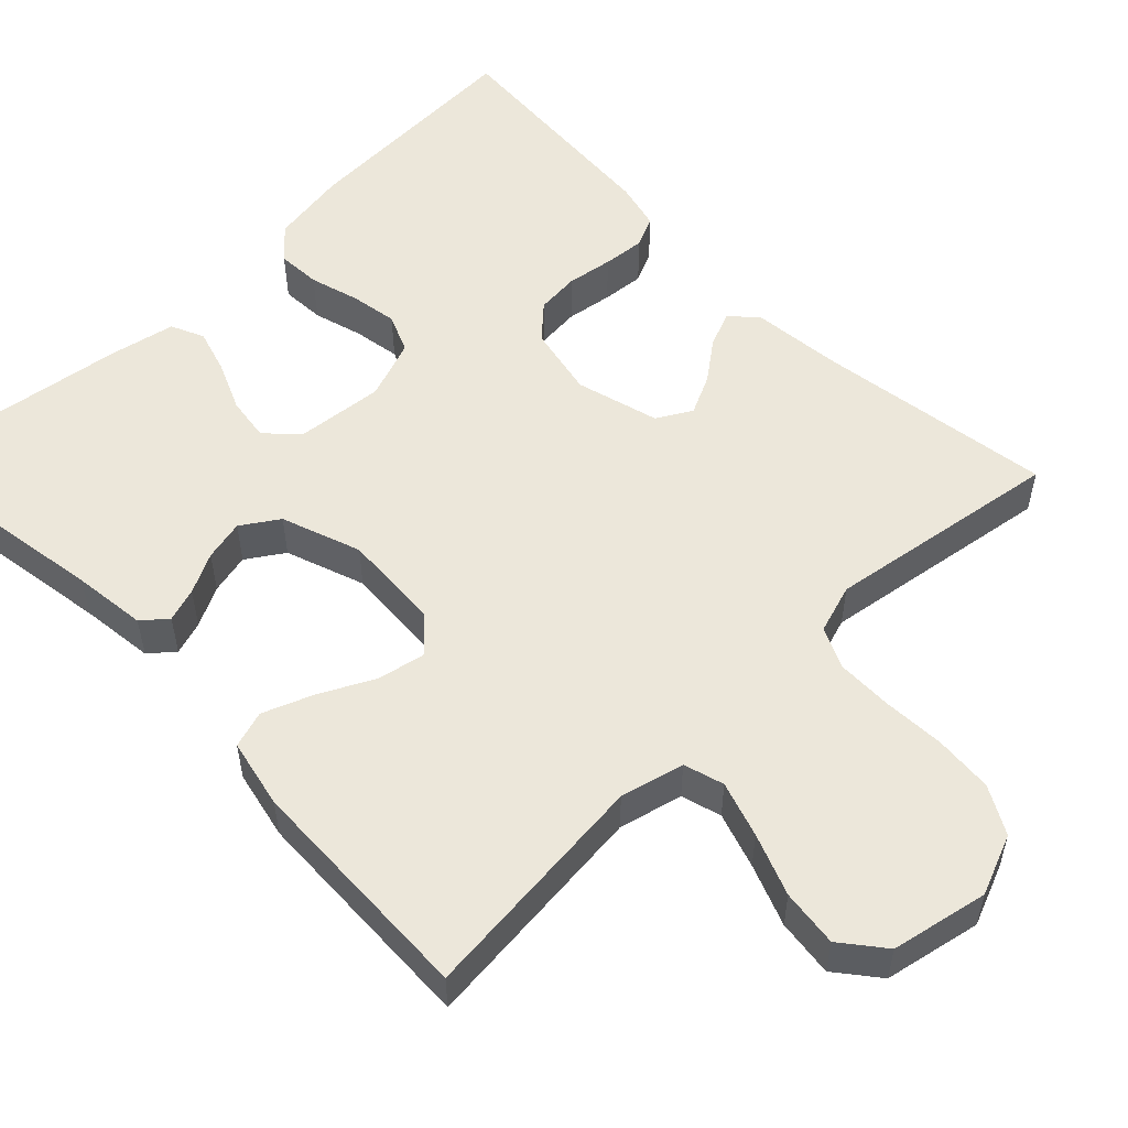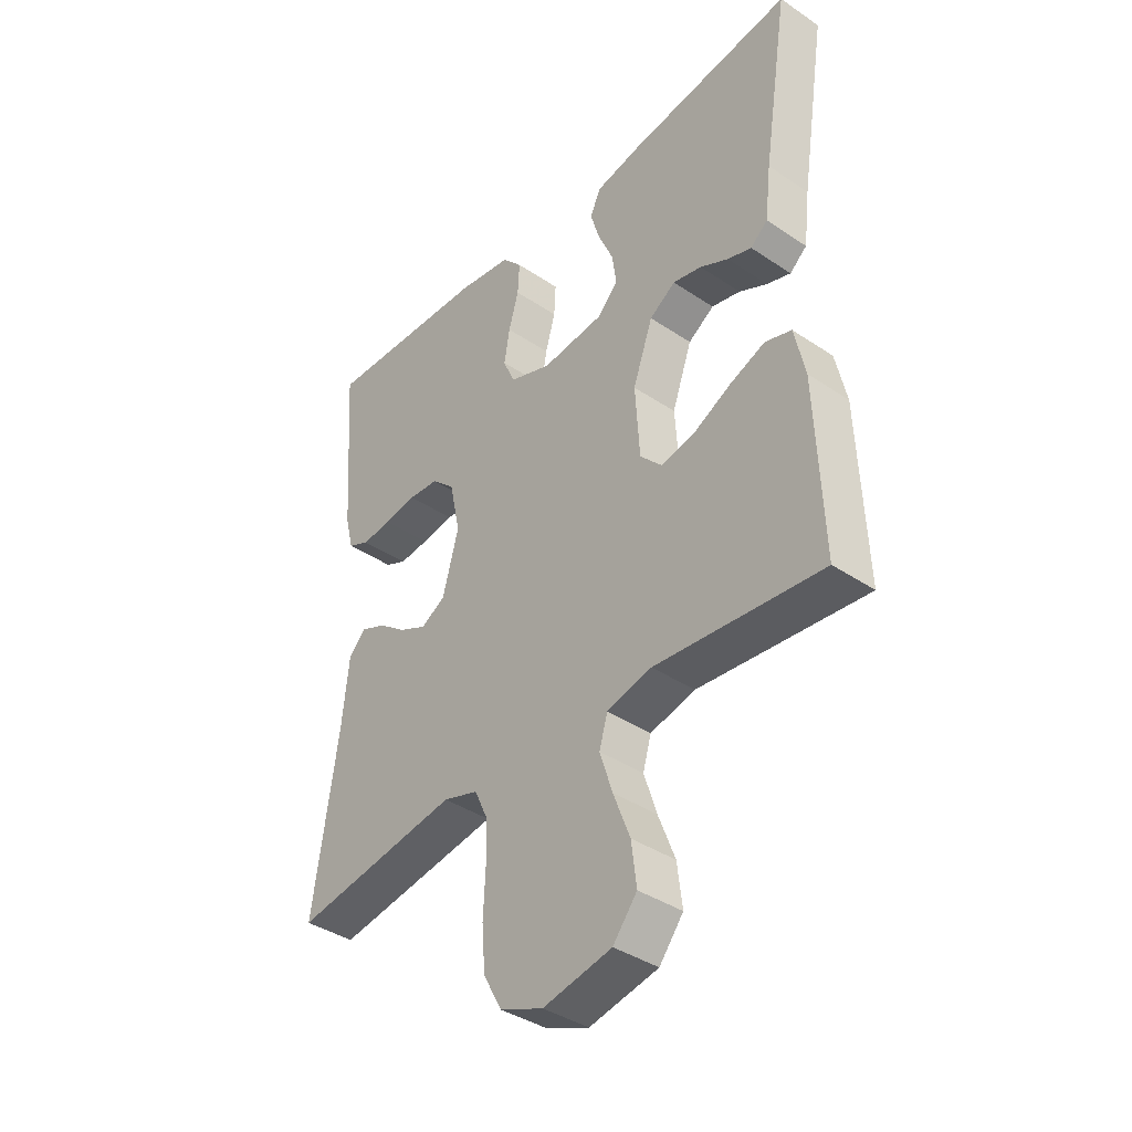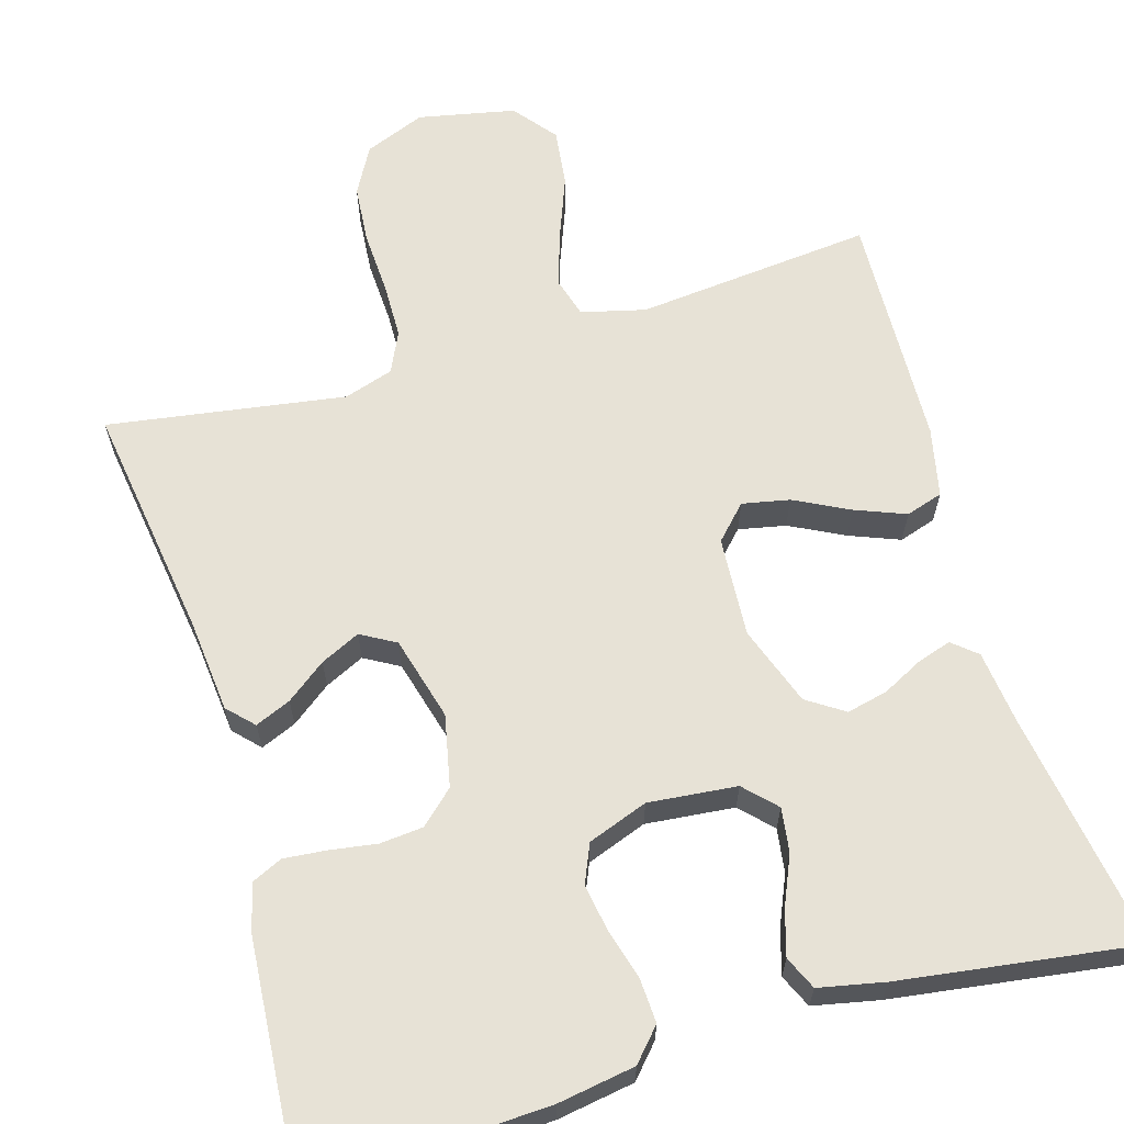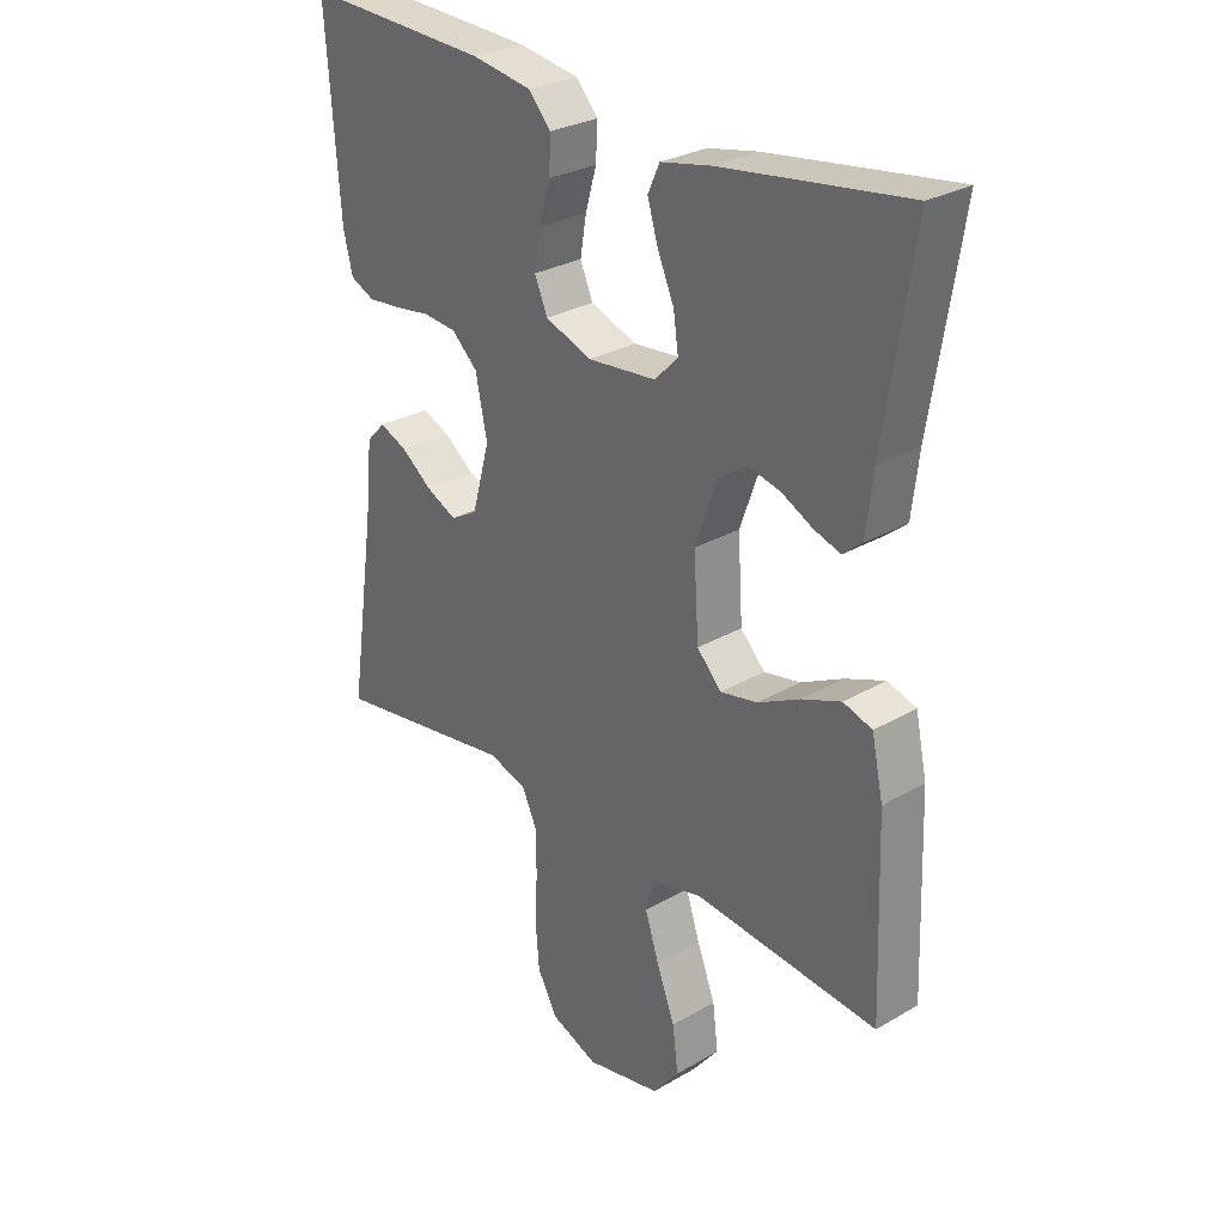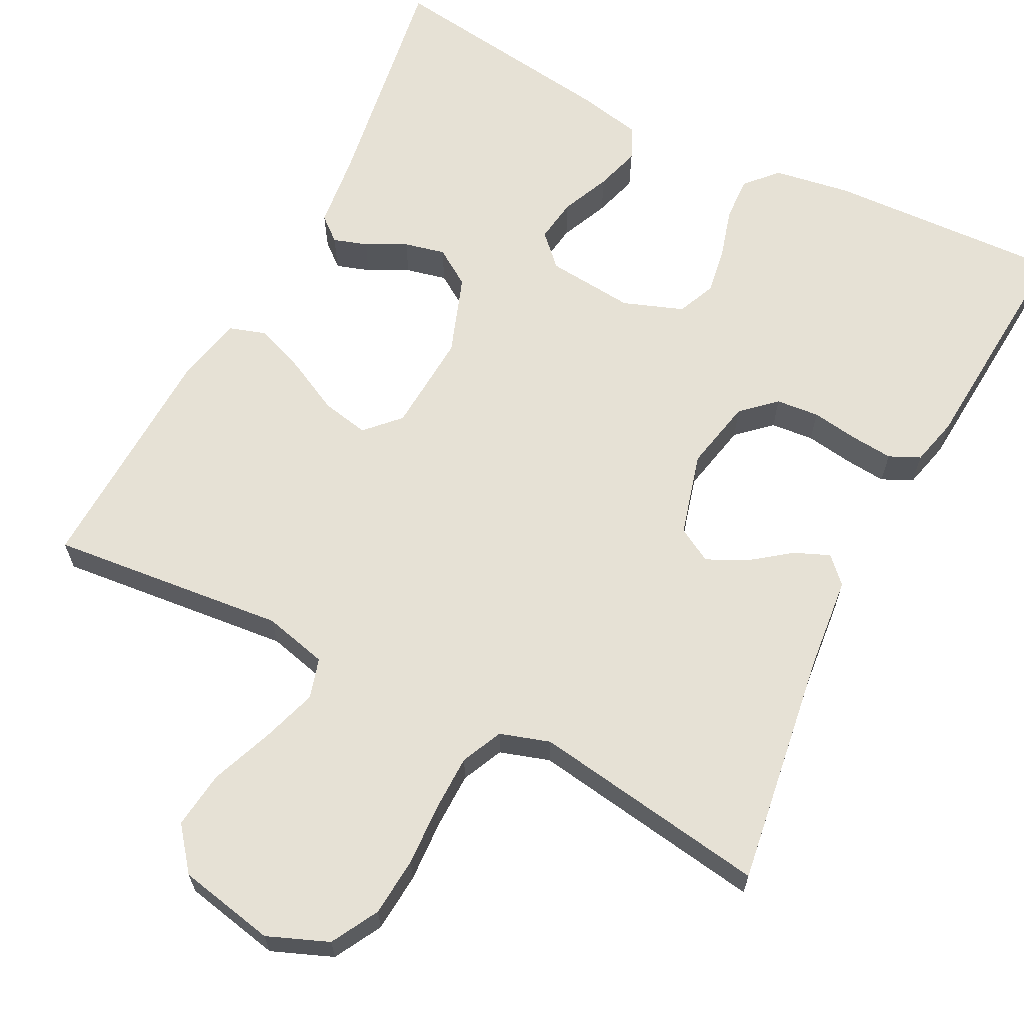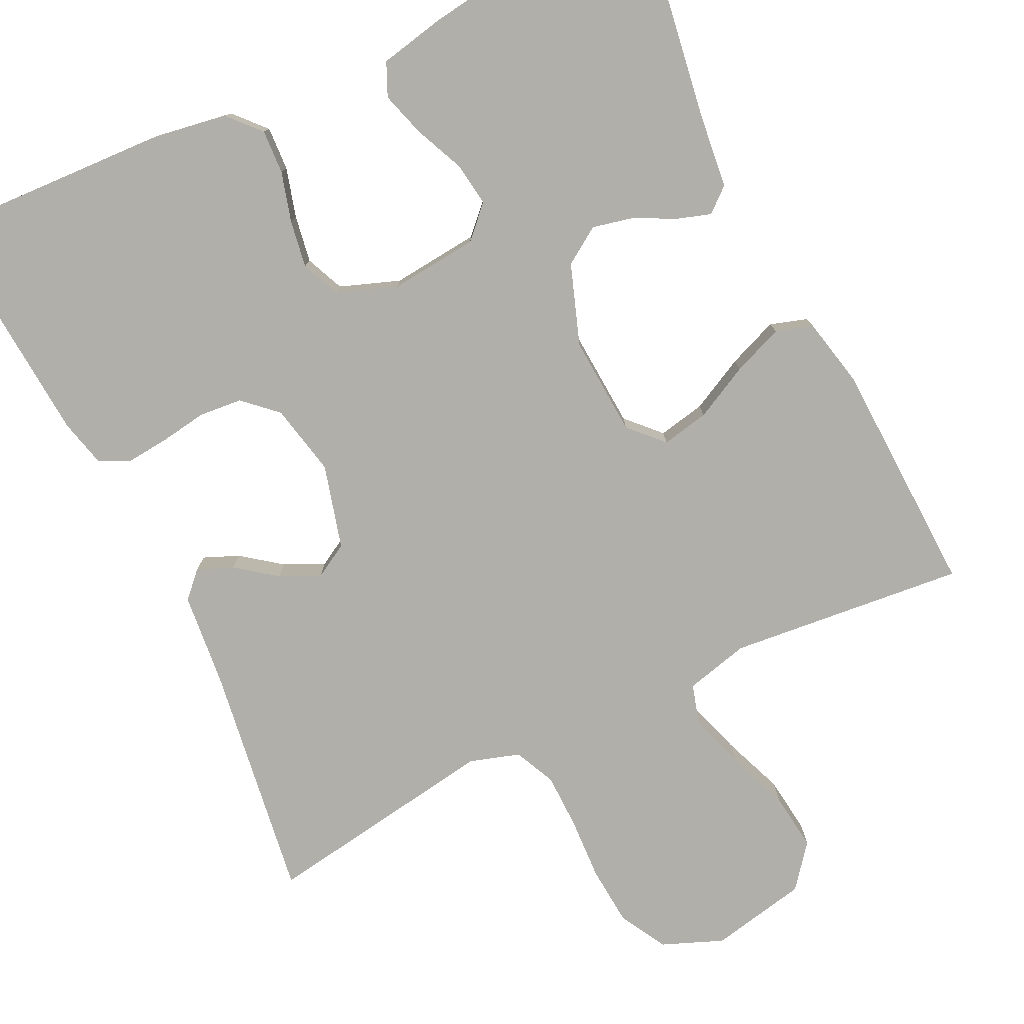
<metadata>
{"format":"obj","ext":"obj","renderer":"f3d","projection":"perspective","resolution":1024,"background":"white","views":[{"elev":53.8,"azim":135.8,"up":"+Y"},{"elev":-39.2,"azim":50.0,"up":"+Z"},{"elev":63.7,"azim":-16.4,"up":"+Y"},{"elev":28.5,"azim":48.8,"up":"+Z"},{"elev":64.4,"azim":-152.9,"up":"+Y"},{"elev":-78.0,"azim":25.9,"up":"+Y"}]}
</metadata>
<code>
v 0.5 0.07 -0.5
v 0.2 0.07 -0.47
v 0.119 0.07 -0.49
v 0.104 0.07 -0.541
v 0.127 0.07 -0.612
v 0.157 0.07 -0.69
v 0.166 0.07 -0.763
v 0.123 0.07 -0.817
v 0 0.07 -0.842
v -0.077 0.07 -0.811
v -0.11 0.07 -0.751
v -0.116 0.07 -0.676
v -0.112 0.07 -0.597
v -0.113 0.07 -0.526
v -0.137 0.07 -0.474
v -0.2 0.07 -0.454
v -0.5 0.07 -0.5
v -0.456 0.07 -0.2
v -0.444 0.07 -0.082
v -0.413 0.07 -0.05
v -0.368 0.07 -0.069
v -0.318 0.07 -0.107
v -0.268 0.07 -0.131
v -0.224 0.07 -0.106
v -0.195 0.07 0
v -0.214 0.07 0.091
v -0.256 0.07 0.13
v -0.311 0.07 0.135
v -0.37 0.07 0.126
v -0.424 0.07 0.121
v -0.463 0.07 0.139
v -0.478 0.07 0.2
v -0.5 0.07 0.5
v -0.2 0.07 0.486
v -0.102 0.07 0.47
v -0.066 0.07 0.43
v -0.069 0.07 0.374
v -0.087 0.07 0.311
v -0.097 0.07 0.251
v -0.076 0.07 0.202
v 0 0.07 0.174
v 0.112 0.07 0.185
v 0.15 0.07 0.224
v 0.142 0.07 0.28
v 0.115 0.07 0.342
v 0.098 0.07 0.399
v 0.117 0.07 0.441
v 0.2 0.07 0.458
v 0.5 0.07 0.5
v 0.453 0.07 0.2
v 0.442 0.07 0.106
v 0.411 0.07 0.08
v 0.368 0.07 0.094
v 0.317 0.07 0.12
v 0.265 0.07 0.132
v 0.218 0.07 0.101
v 0.182 0.07 0
v 0.19 0.07 -0.127
v 0.23 0.07 -0.169
v 0.29 0.07 -0.157
v 0.359 0.07 -0.122
v 0.423 0.07 -0.097
v 0.47 0.07 -0.112
v 0.489 0.07 -0.2
v 0.5 0 -0.5
v 0.2 0 -0.47
v 0.119 0 -0.49
v 0.104 0 -0.541
v 0.127 0 -0.612
v 0.157 0 -0.69
v 0.166 0 -0.763
v 0.123 0 -0.817
v 0 0 -0.842
v -0.077 0 -0.811
v -0.11 0 -0.751
v -0.116 0 -0.676
v -0.112 0 -0.597
v -0.113 0 -0.526
v -0.137 0 -0.474
v -0.2 0 -0.454
v -0.5 0 -0.5
v -0.456 0 -0.2
v -0.444 0 -0.082
v -0.413 0 -0.05
v -0.368 0 -0.069
v -0.318 0 -0.107
v -0.268 0 -0.131
v -0.224 0 -0.106
v -0.195 0 0
v -0.214 0 0.091
v -0.256 0 0.13
v -0.311 0 0.135
v -0.37 0 0.126
v -0.424 0 0.121
v -0.463 0 0.139
v -0.478 0 0.2
v -0.5 0 0.5
v -0.2 0 0.486
v -0.102 0 0.47
v -0.066 0 0.43
v -0.069 0 0.374
v -0.087 0 0.311
v -0.097 0 0.251
v -0.076 0 0.202
v 0 0 0.174
v 0.112 0 0.185
v 0.15 0 0.224
v 0.142 0 0.28
v 0.115 0 0.342
v 0.098 0 0.399
v 0.117 0 0.441
v 0.2 0 0.458
v 0.5 0 0.5
v 0.453 0 0.2
v 0.442 0 0.106
v 0.411 0 0.08
v 0.368 0 0.094
v 0.317 0 0.12
v 0.265 0 0.132
v 0.218 0 0.101
v 0.182 0 0
v 0.19 0 -0.127
v 0.23 0 -0.169
v 0.29 0 -0.157
v 0.359 0 -0.122
v 0.423 0 -0.097
v 0.47 0 -0.112
v 0.489 0 -0.2
f 63 64 1 2
f 60 61 62 63
f 60 63 2 3
f 59 60 3
f 58 59 3
f 57 58 3 4
f 51 52 53 54
f 50 51 54 55
f 49 50 55
f 48 49 55 56
f 44 45 46 47
f 44 47 48 56
f 35 36 37 38
f 35 38 39
f 34 35 39
f 33 34 39 40
f 31 32 33 40
f 28 29 30 31
f 19 20 21 22
f 18 19 22 23
f 16 17 18 23
f 15 16 23 24
f 10 11 12 13
f 10 13 14
f 9 10 14
f 8 9 14
f 5 6 7 8
f 4 5 8 14
f 57 4 14 15
f 43 44 56
f 42 43 56 57
f 41 42 57 15
f 28 31 40 41
f 27 28 41
f 26 27 41
f 25 26 41
f 15 24 25 41
f 66 65 128 127
f 127 126 125 124
f 67 66 127 124
f 67 124 123
f 67 123 122
f 68 67 122 121
f 118 117 116 115
f 119 118 115 114
f 119 114 113
f 120 119 113 112
f 111 110 109 108
f 120 112 111 108
f 102 101 100 99
f 103 102 99
f 103 99 98
f 104 103 98 97
f 104 97 96 95
f 95 94 93 92
f 86 85 84 83
f 87 86 83 82
f 87 82 81 80
f 88 87 80 79
f 77 76 75 74
f 78 77 74
f 78 74 73
f 78 73 72
f 72 71 70 69
f 78 72 69 68
f 79 78 68 121
f 120 108 107
f 121 120 107 106
f 79 121 106 105
f 105 104 95 92
f 105 92 91
f 105 91 90
f 105 90 89
f 105 89 88 79
f 1 65 66 2
f 2 66 67 3
f 3 67 68 4
f 4 68 69 5
f 5 69 70 6
f 6 70 71 7
f 7 71 72 8
f 8 72 73 9
f 9 73 74 10
f 10 74 75 11
f 11 75 76 12
f 12 76 77 13
f 13 77 78 14
f 14 78 79 15
f 15 79 80 16
f 16 80 81 17
f 17 81 82 18
f 18 82 83 19
f 19 83 84 20
f 20 84 85 21
f 21 85 86 22
f 22 86 87 23
f 23 87 88 24
f 24 88 89 25
f 25 89 90 26
f 26 90 91 27
f 27 91 92 28
f 28 92 93 29
f 29 93 94 30
f 30 94 95 31
f 31 95 96 32
f 32 96 97 33
f 33 97 98 34
f 34 98 99 35
f 35 99 100 36
f 36 100 101 37
f 37 101 102 38
f 38 102 103 39
f 39 103 104 40
f 40 104 105 41
f 41 105 106 42
f 42 106 107 43
f 43 107 108 44
f 44 108 109 45
f 45 109 110 46
f 46 110 111 47
f 47 111 112 48
f 48 112 113 49
f 49 113 114 50
f 50 114 115 51
f 51 115 116 52
f 52 116 117 53
f 53 117 118 54
f 54 118 119 55
f 55 119 120 56
f 56 120 121 57
f 57 121 122 58
f 58 122 123 59
f 59 123 124 60
f 60 124 125 61
f 61 125 126 62
f 62 126 127 63
f 63 127 128 64
f 64 128 65 1

</code>
